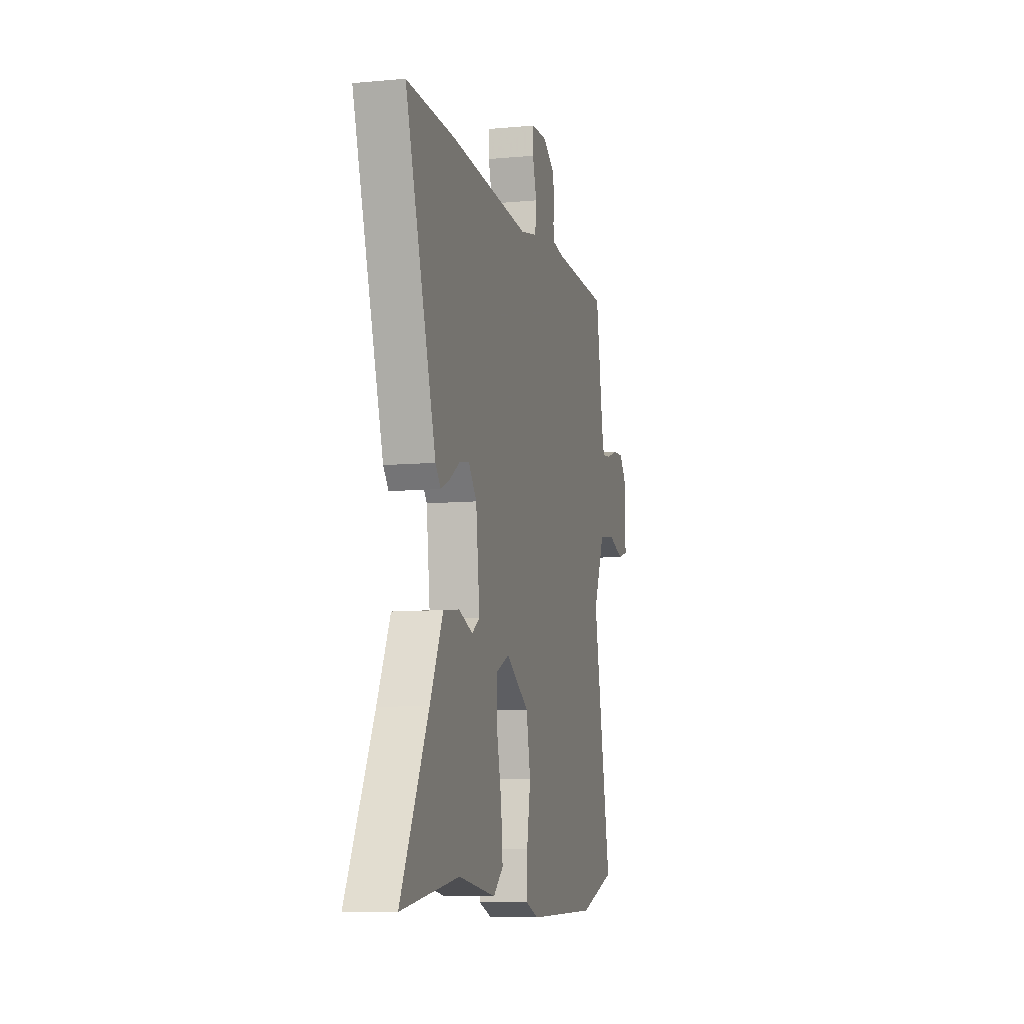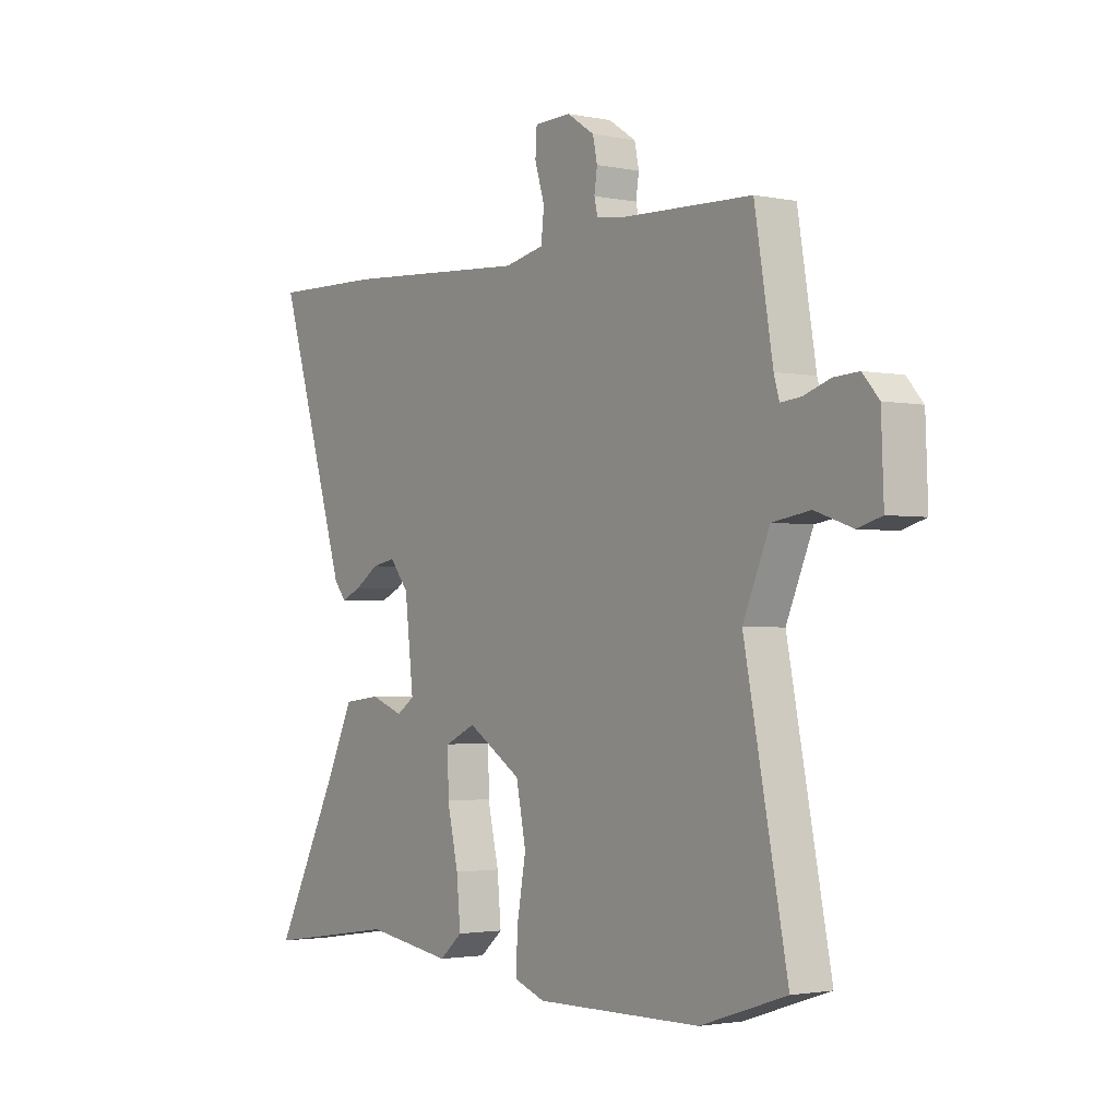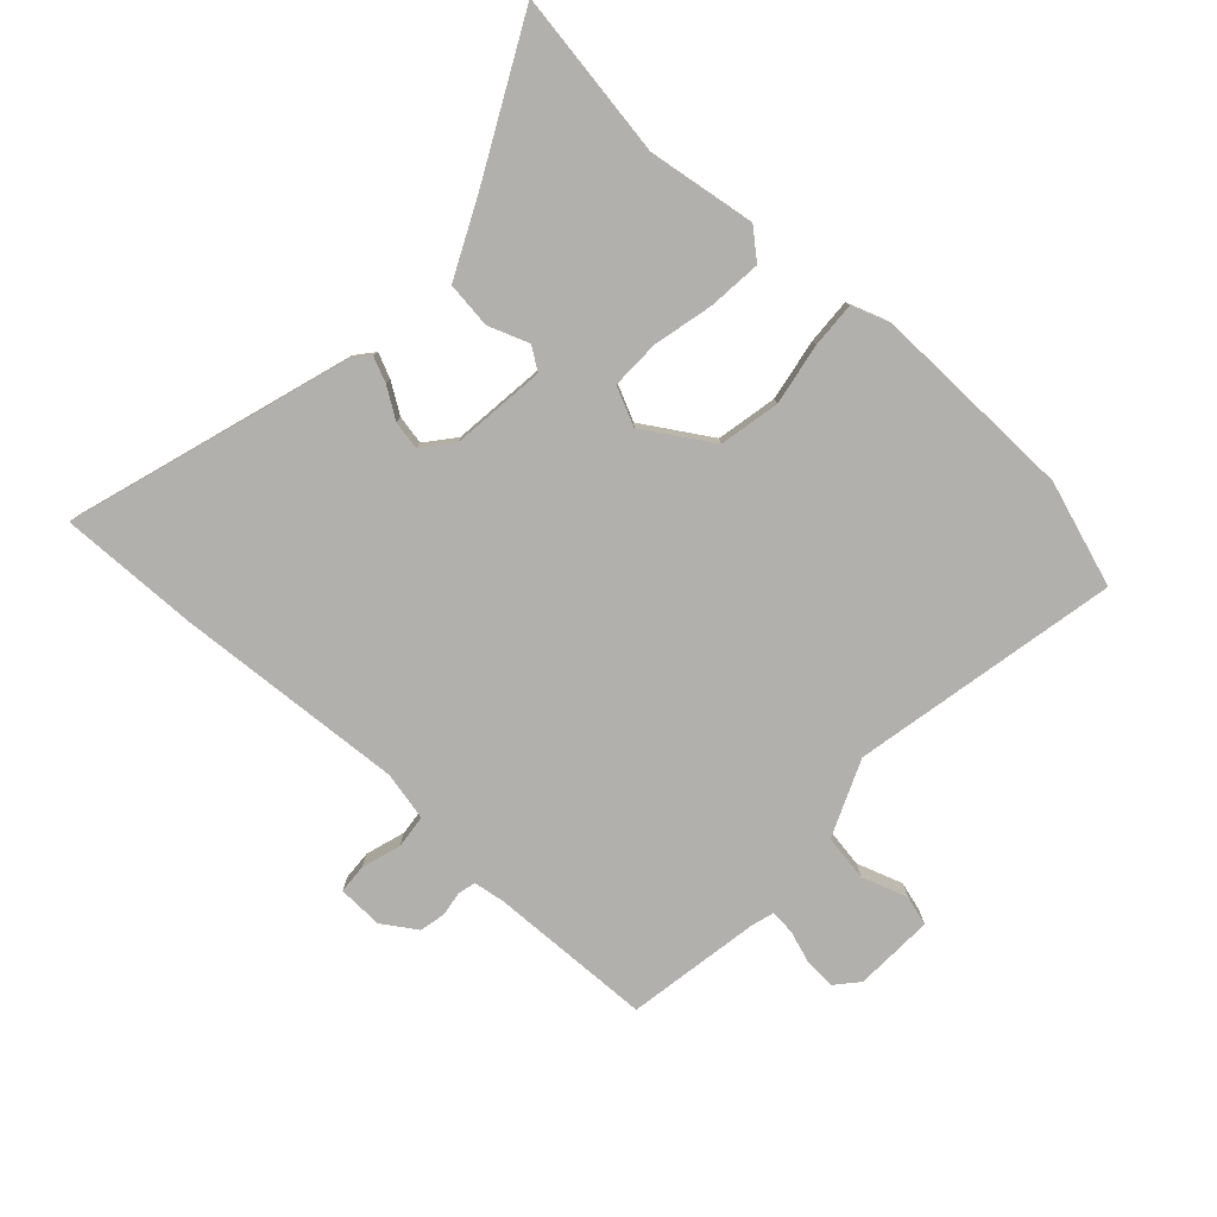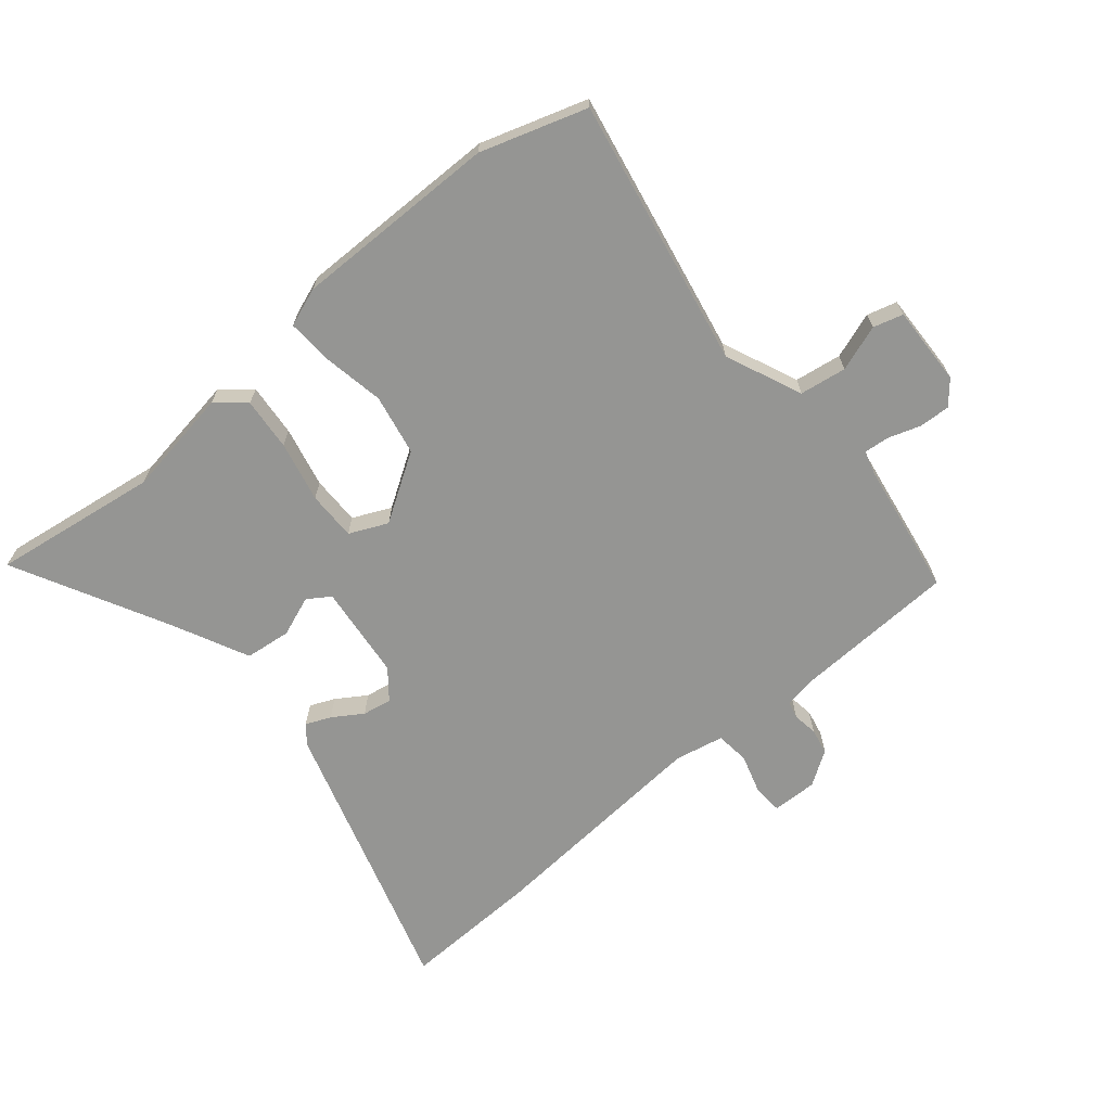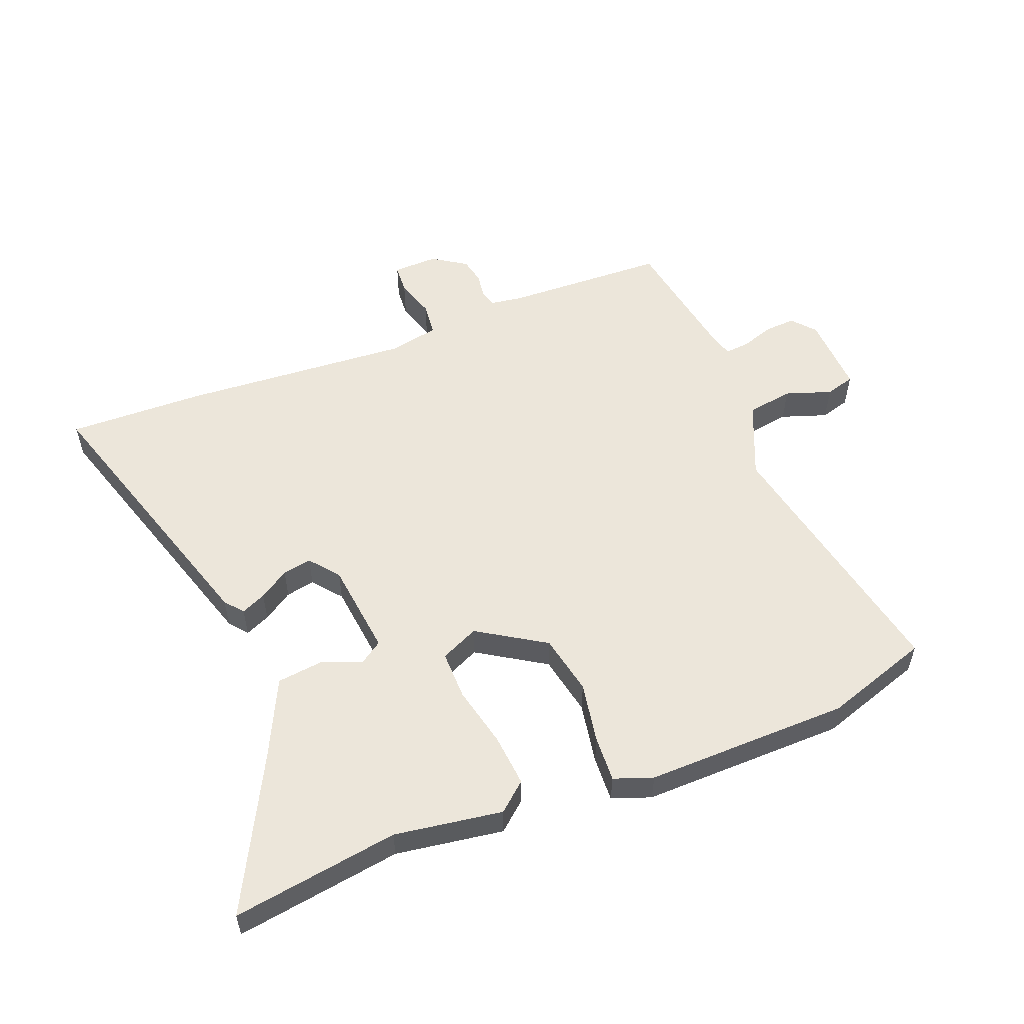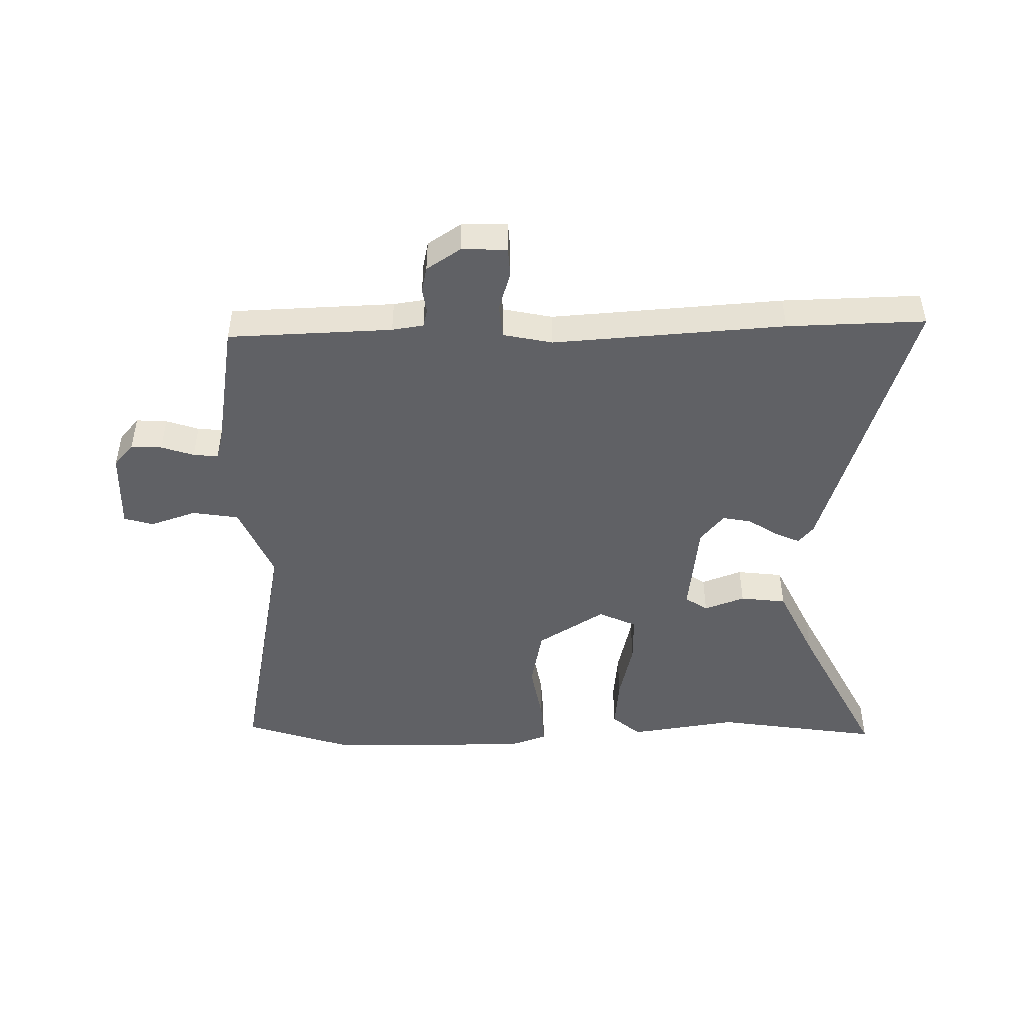
<metadata>
{"format":"obj","ext":"obj","renderer":"f3d","projection":"perspective","resolution":1024,"background":"white","views":[{"elev":-8.7,"azim":104.1,"up":"+Z"},{"elev":-2.2,"azim":-125.6,"up":"+Z"},{"elev":-78.7,"azim":137.2,"up":"+Y"},{"elev":-67.3,"azim":-139.8,"up":"+Y"},{"elev":54.6,"azim":158.4,"up":"+Y"},{"elev":-47.2,"azim":1.0,"up":"+Y"}]}
</metadata>
<code>
v 0.654 0.07 -0.523
v 0.38 0.07 -0.482
v 0.202 0.07 -0.509
v 0.155 0.07 -0.469
v 0.163 0.07 -0.382
v 0.186 0.07 -0.282
v 0.187 0.07 -0.201
v 0.124 0.07 -0.172
v 0.013 0.07 -0.242
v -0.007 0.07 -0.342
v 0.011 0.07 -0.443
v 0.015 0.07 -0.519
v -0.049 0.07 -0.542
v -0.387 0.07 -0.537
v -0.561 0.07 -0.48
v -0.474 0.07 -0.039
v -0.528 0.07 0.087
v -0.605 0.07 0.099
v -0.681 0.07 0.073
v -0.73 0.07 0.087
v -0.725 0.07 0.219
v -0.692 0.07 0.257
v -0.641 0.07 0.254
v -0.587 0.07 0.236
v -0.546 0.07 0.232
v -0.535 0.07 0.27
v -0.498 0.07 0.492
v -0.227 0.07 0.502
v -0.175 0.07 0.51
v -0.168 0.07 0.539
v -0.174 0.07 0.58
v -0.165 0.07 0.623
v -0.109 0.07 0.66
v -0.034 0.07 0.658
v -0.031 0.07 0.609
v -0.051 0.07 0.544
v -0.045 0.07 0.488
v 0.036 0.07 0.471
v 0.419 0.07 0.498
v 0.647 0.07 0.504
v 0.503 0.07 0.041
v 0.478 0.07 0.011
v 0.437 0.07 0.029
v 0.388 0.07 0.061
v 0.34 0.07 0.07
v 0.301 0.07 0.022
v 0.283 0.07 -0.135
v 0.32 0.07 -0.16
v 0.387 0.07 -0.135
v 0.463 0.07 -0.144
v 0.524 0.07 -0.271
v 0.654 0 -0.523
v 0.38 0 -0.482
v 0.202 0 -0.509
v 0.155 0 -0.469
v 0.163 0 -0.382
v 0.186 0 -0.282
v 0.187 0 -0.201
v 0.124 0 -0.172
v 0.013 0 -0.242
v -0.007 0 -0.342
v 0.011 0 -0.443
v 0.015 0 -0.519
v -0.049 0 -0.542
v -0.387 0 -0.537
v -0.561 0 -0.48
v -0.474 0 -0.039
v -0.528 0 0.087
v -0.605 0 0.099
v -0.681 0 0.073
v -0.73 0 0.087
v -0.725 0 0.219
v -0.692 0 0.257
v -0.641 0 0.254
v -0.587 0 0.236
v -0.546 0 0.232
v -0.535 0 0.27
v -0.498 0 0.492
v -0.227 0 0.502
v -0.175 0 0.51
v -0.168 0 0.539
v -0.174 0 0.58
v -0.165 0 0.623
v -0.109 0 0.66
v -0.034 0 0.658
v -0.031 0 0.609
v -0.051 0 0.544
v -0.045 0 0.488
v 0.036 0 0.471
v 0.419 0 0.498
v 0.647 0 0.504
v 0.503 0 0.041
v 0.478 0 0.011
v 0.437 0 0.029
v 0.388 0 0.061
v 0.34 0 0.07
v 0.301 0 0.022
v 0.283 0 -0.135
v 0.32 0 -0.16
v 0.387 0 -0.135
v 0.463 0 -0.144
v 0.524 0 -0.271
f 48 49 50 51
f 48 51 1 2
f 4 5 6
f 3 4 6
f 2 3 6
f 48 2 6
f 47 48 6
f 46 47 6 7
f 42 43 44
f 41 42 44
f 40 41 44
f 39 40 44
f 38 39 44
f 37 38 44 45
f 34 35 36
f 33 34 36
f 32 33 36
f 31 32 36
f 30 31 36
f 29 30 36 37
f 37 45 46
f 29 37 46
f 28 29 46
f 22 23 24
f 21 22 24
f 20 21 24
f 19 20 24
f 18 19 24
f 17 18 24 25
f 16 17 25 26
f 14 15 16
f 13 14 16
f 12 13 16
f 11 12 16
f 10 11 16
f 26 27 28
f 16 26 28
f 10 16 28
f 9 10 28
f 8 9 28 46
f 7 8 46
f 102 101 100 99
f 53 52 102 99
f 57 56 55
f 57 55 54
f 57 54 53
f 57 53 99
f 57 99 98
f 58 57 98 97
f 95 94 93
f 95 93 92
f 95 92 91
f 95 91 90
f 95 90 89
f 96 95 89 88
f 87 86 85
f 87 85 84
f 87 84 83
f 87 83 82
f 87 82 81
f 88 87 81 80
f 97 96 88
f 97 88 80
f 97 80 79
f 75 74 73
f 75 73 72
f 75 72 71
f 75 71 70
f 75 70 69
f 76 75 69 68
f 77 76 68 67
f 67 66 65
f 67 65 64
f 67 64 63
f 67 63 62
f 67 62 61
f 79 78 77
f 79 77 67
f 79 67 61
f 79 61 60
f 97 79 60 59
f 97 59 58
f 1 52 53 2
f 2 53 54 3
f 3 54 55 4
f 4 55 56 5
f 5 56 57 6
f 6 57 58 7
f 7 58 59 8
f 8 59 60 9
f 9 60 61 10
f 10 61 62 11
f 11 62 63 12
f 12 63 64 13
f 13 64 65 14
f 14 65 66 15
f 15 66 67 16
f 16 67 68 17
f 17 68 69 18
f 18 69 70 19
f 19 70 71 20
f 20 71 72 21
f 21 72 73 22
f 22 73 74 23
f 23 74 75 24
f 24 75 76 25
f 25 76 77 26
f 26 77 78 27
f 27 78 79 28
f 28 79 80 29
f 29 80 81 30
f 30 81 82 31
f 31 82 83 32
f 32 83 84 33
f 33 84 85 34
f 34 85 86 35
f 35 86 87 36
f 36 87 88 37
f 37 88 89 38
f 38 89 90 39
f 39 90 91 40
f 40 91 92 41
f 41 92 93 42
f 42 93 94 43
f 43 94 95 44
f 44 95 96 45
f 45 96 97 46
f 46 97 98 47
f 47 98 99 48
f 48 99 100 49
f 49 100 101 50
f 50 101 102 51
f 51 102 52 1

</code>
